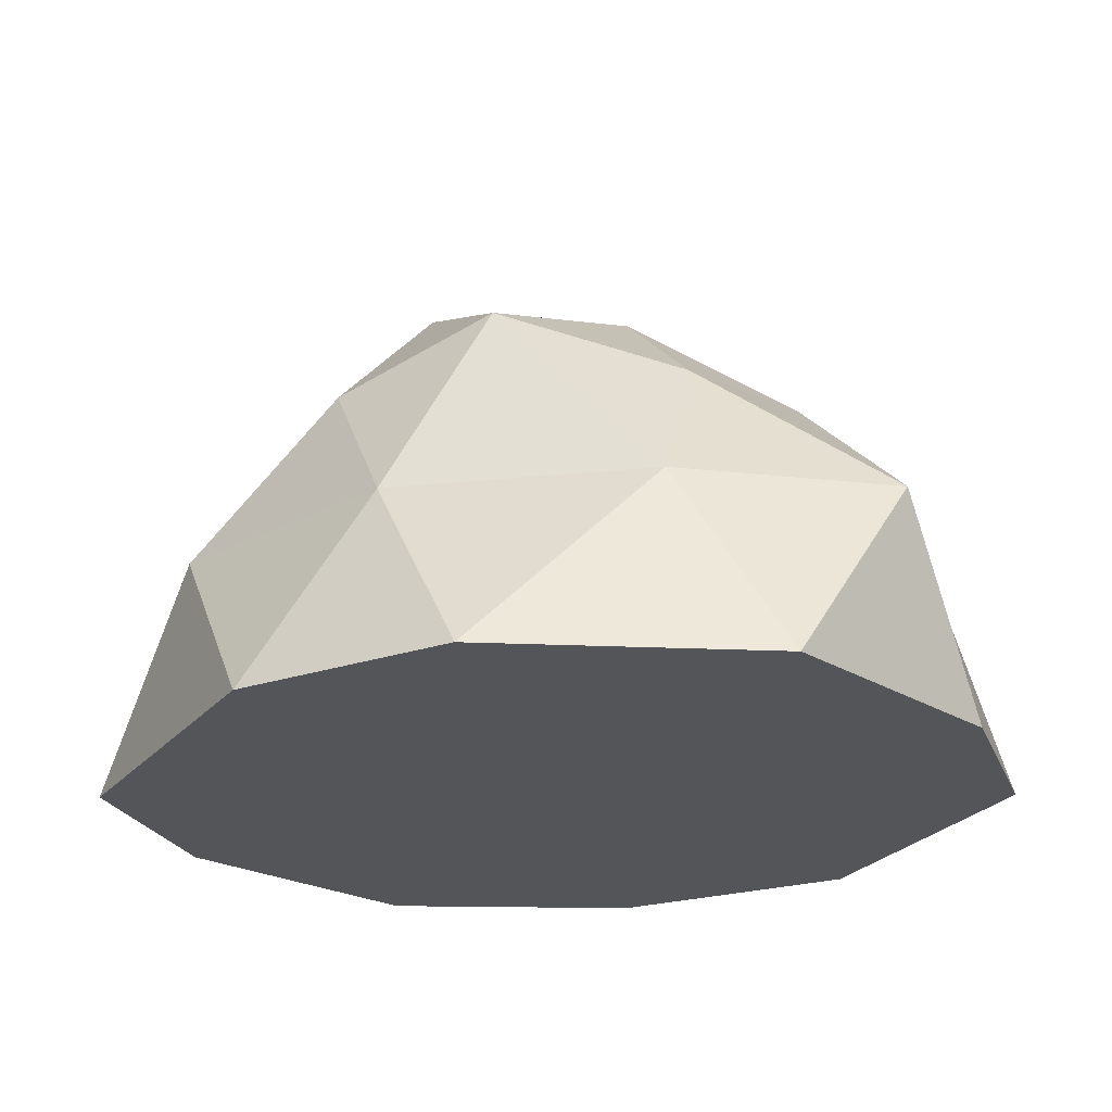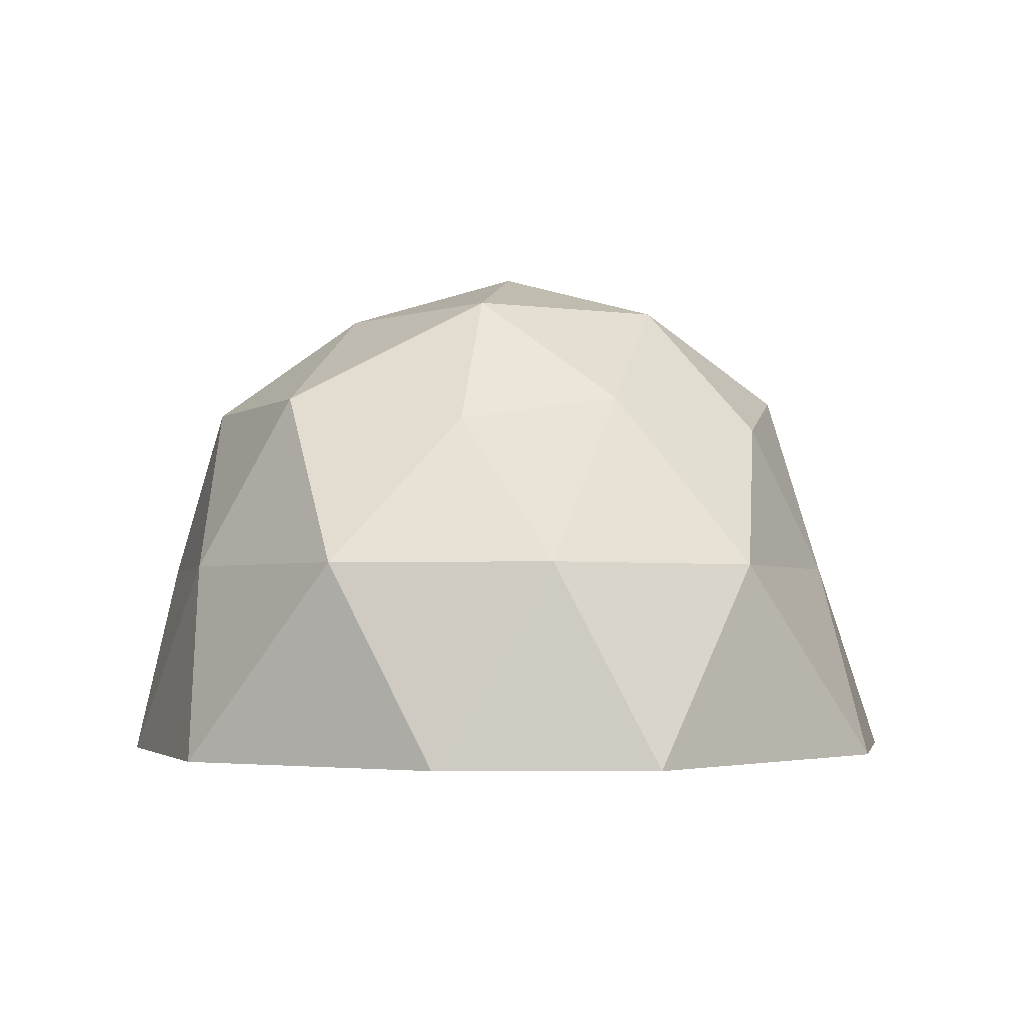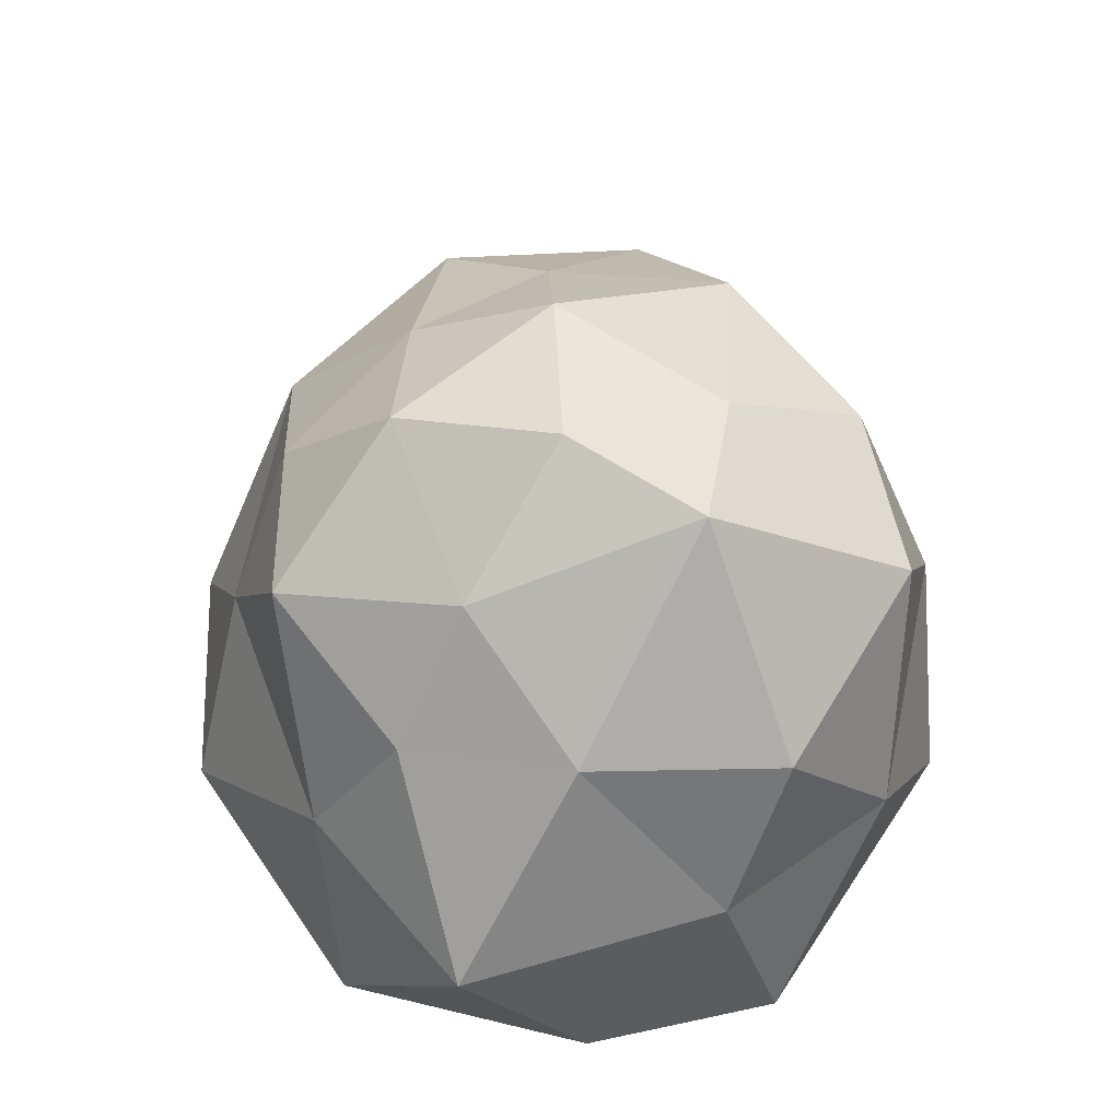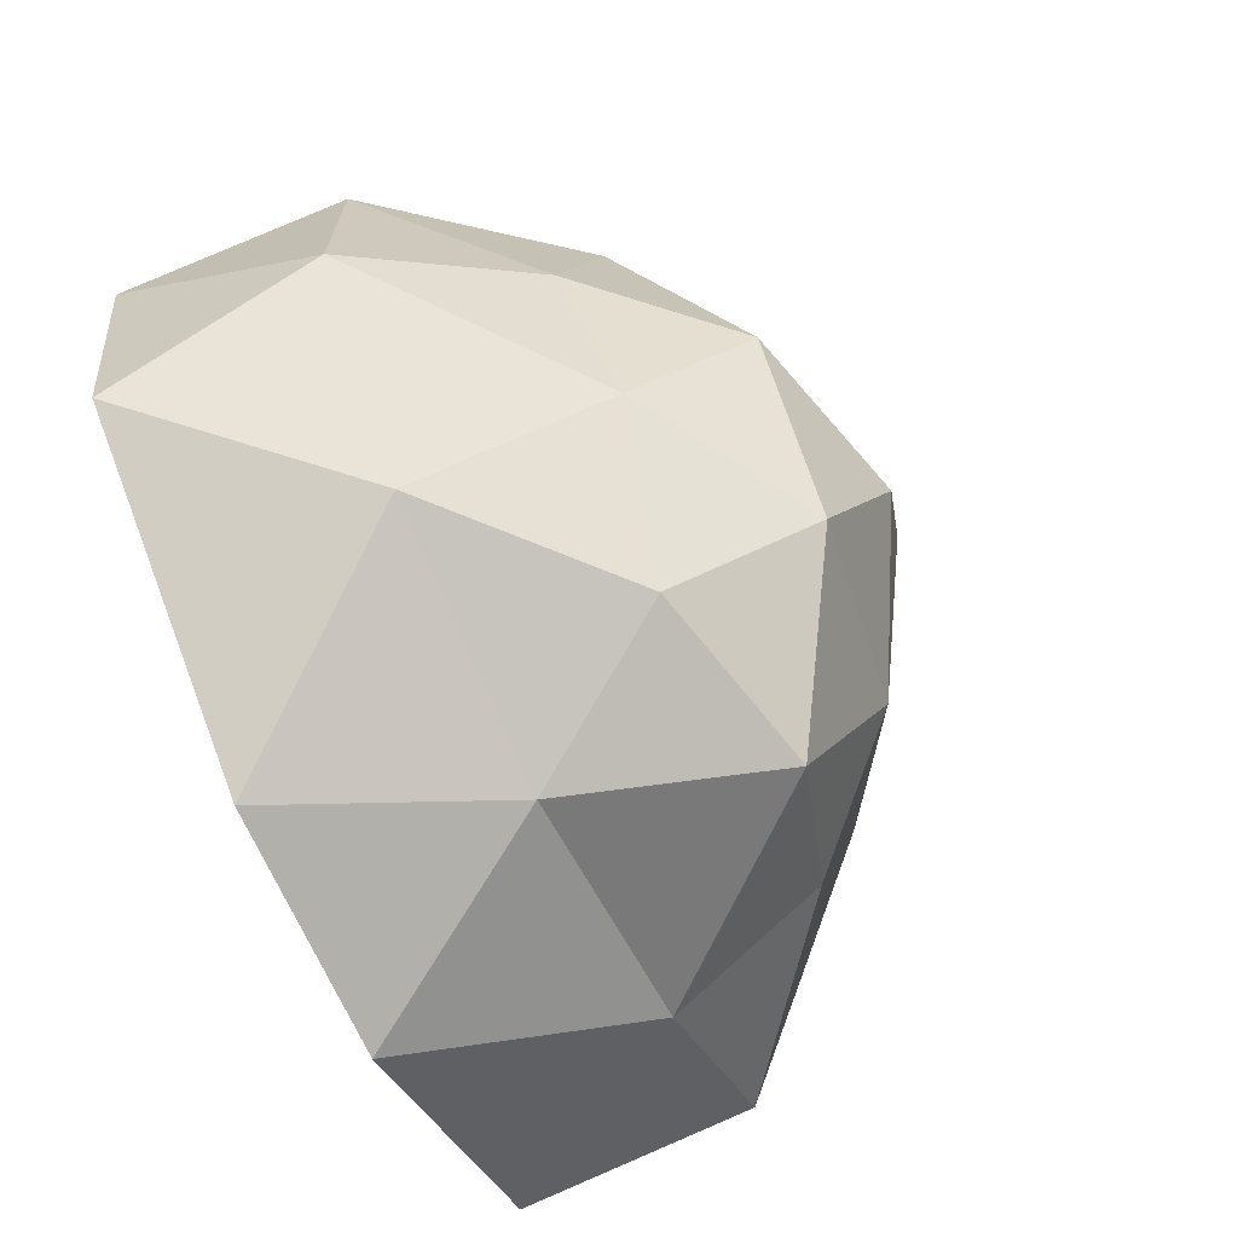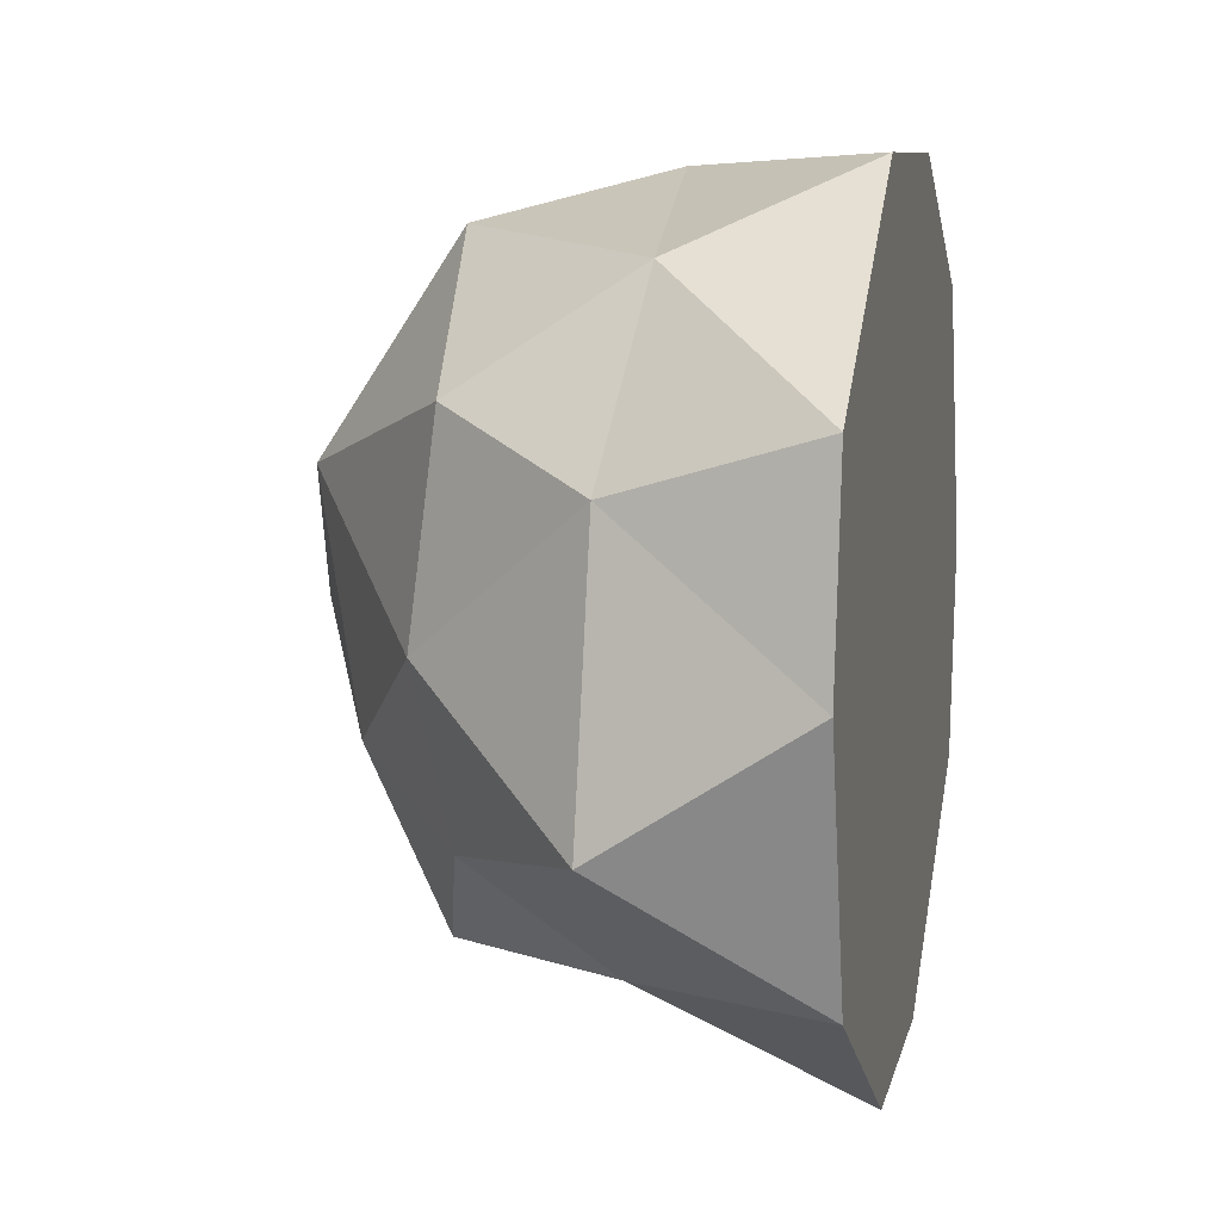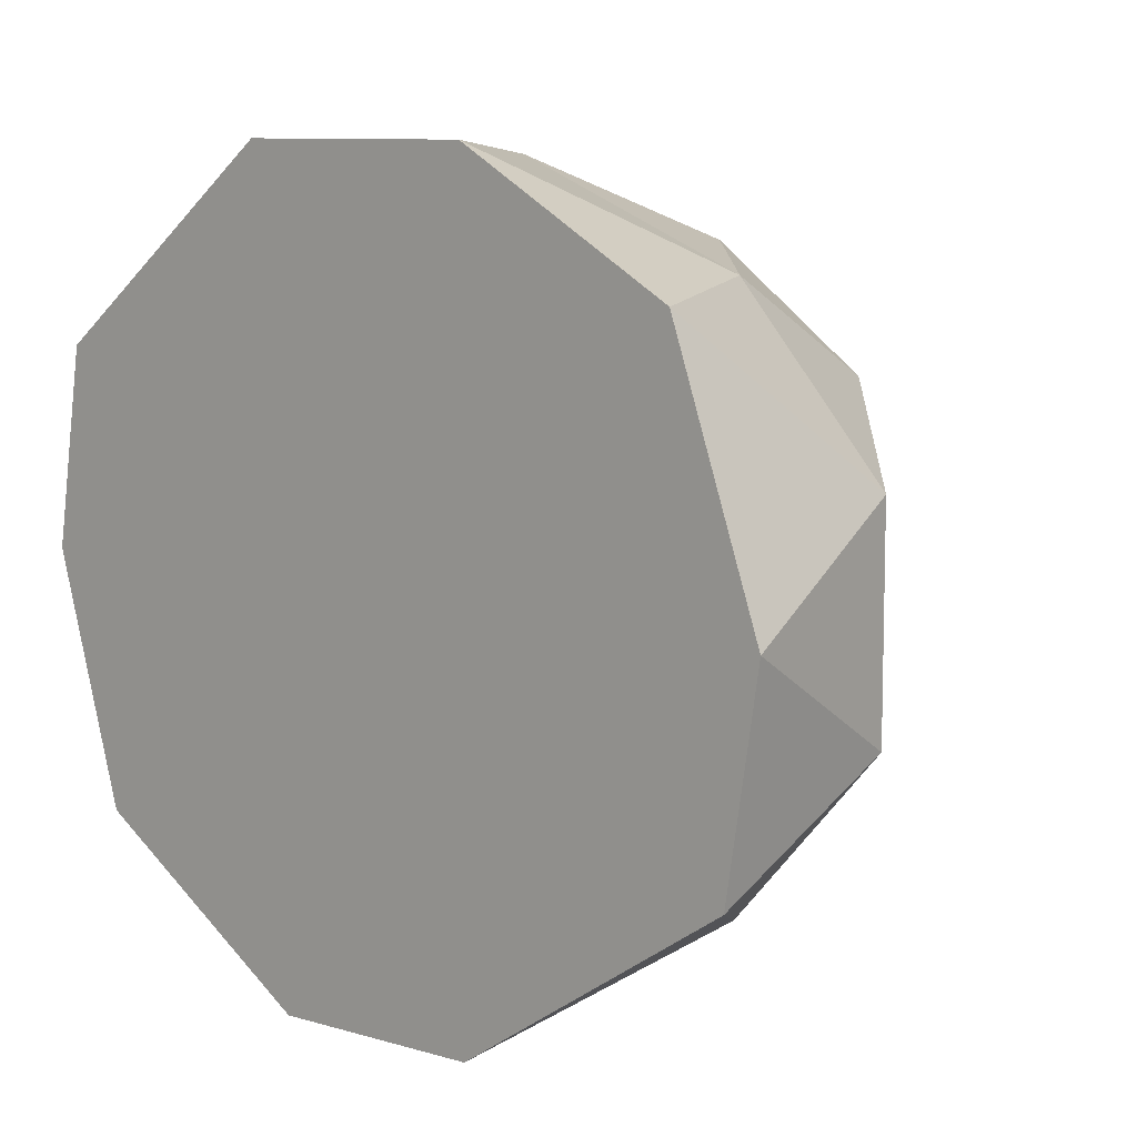
<metadata>
{"format":"obj","ext":"obj","renderer":"f3d","projection":"perspective","resolution":1024,"background":"white","views":[{"elev":-24.0,"azim":-152.5,"up":"+Y"},{"elev":-2.7,"azim":99.1,"up":"+Y"},{"elev":64.6,"azim":-93.0,"up":"+Y"},{"elev":-70.1,"azim":115.0,"up":"+Z"},{"elev":9.7,"azim":-77.4,"up":"+Z"},{"elev":8.5,"azim":42.5,"up":"+Z"}]}
</metadata>
<code>
g default
v -0.01396 0.00191 0.000609
v 0.3762 0.00191 0.3015
v -0.1839 0.00191 0.4541
v -0.5212 0.00191 0.000609
v -0.1484 0.00191 -0.4654
v 0.4441 0.00191 -0.2413
v 0.09153 0.4192 0.3482
v -0.3273 0.3923 0.2335
v -0.2828 0.3923 -0.1987
v 0.09153 0.3923 -0.3203
v 0.3229 0.3923 -0.001922
v -0.01192 0.5992 -0.001922
v -0.07273 0.00191 0.1852
v 0.1473 0.00191 0.1137
v 0.1139 0.00191 0.4502
v 0.4831 0.00191 0.000609
v 0.193 0.00191 -0.1416
v -0.2087 0.00191 -0.001922
v -0.484 0.00191 0.2306
v -0.07273 0.00191 -0.1891
v -0.4344 0.00191 -0.2893
v 0.1139 0.00191 -0.4563
v 0.4545 0.2249 0.1208
v 0.4545 0.2249 -0.1263
v -0.01237 0.2249 0.4384
v 0.2761 0.2249 0.3207
v -0.4344 0.2249 0.1621
v -0.3009 0.1976 0.362
v -0.3009 0.2249 -0.3043
v -0.5053 0.2249 -0.1454
v 0.2761 0.2249 -0.3263
v -0.01237 0.2249 -0.3971
v 0.2763 0.4217 0.2113
v -0.1103 0.4217 0.3848
v -0.3303 0.4217 -0.001922
v -0.1103 0.443 -0.3299
v 0.2307 0.4217 -0.1683
v 0.04888 0.5406 0.1852
v 0.1849 0.5433 -0.001922
v -0.1085 0.5792 0.1474
v -0.1711 0.5166 -0.1176
v 0.04888 0.5433 -0.1891
g Peter_sBush_Test_12_8_17:Mesh
f 1 14 13
f 2 14 16
f 1 13 18
f 1 18 20
f 1 20 17
f 2 16 23
f 3 15 25
f 4 19 27
f 5 21 29
f 6 22 31
f 2 23 26
f 3 25 28
f 4 27 30
f 5 29 32
f 6 31 24
f 7 33 38
f 8 34 40
f 9 35 41
f 10 36 42
f 11 37 39
f 39 42 12
f 39 37 42
f 37 10 42
f 42 41 12
f 42 36 41
f 36 9 41
f 41 40 12
f 41 35 40
f 35 8 40
f 40 38 12
f 40 34 38
f 34 7 38
f 38 39 12
f 38 33 39
f 33 11 39
f 24 37 11
f 24 31 37
f 31 10 37
f 32 36 10
f 32 29 36
f 29 9 36
f 30 35 9
f 30 27 35
f 27 8 35
f 28 34 8
f 28 25 34
f 25 7 34
f 26 33 7
f 26 23 33
f 23 11 33
f 31 32 10
f 31 22 32
f 22 5 32
f 29 30 9
f 29 21 30
f 21 4 30
f 27 28 8
f 27 19 28
f 19 3 28
f 25 26 7
f 25 15 26
f 15 2 26
f 23 24 11
f 23 16 24
f 16 6 24
f 17 22 6
f 17 20 22
f 20 5 22
f 20 21 5
f 20 18 21
f 18 4 21
f 18 19 4
f 18 13 19
f 13 3 19
f 16 17 6
f 16 14 17
f 14 1 17
f 13 15 3
f 13 14 15
f 14 2 15

</code>
